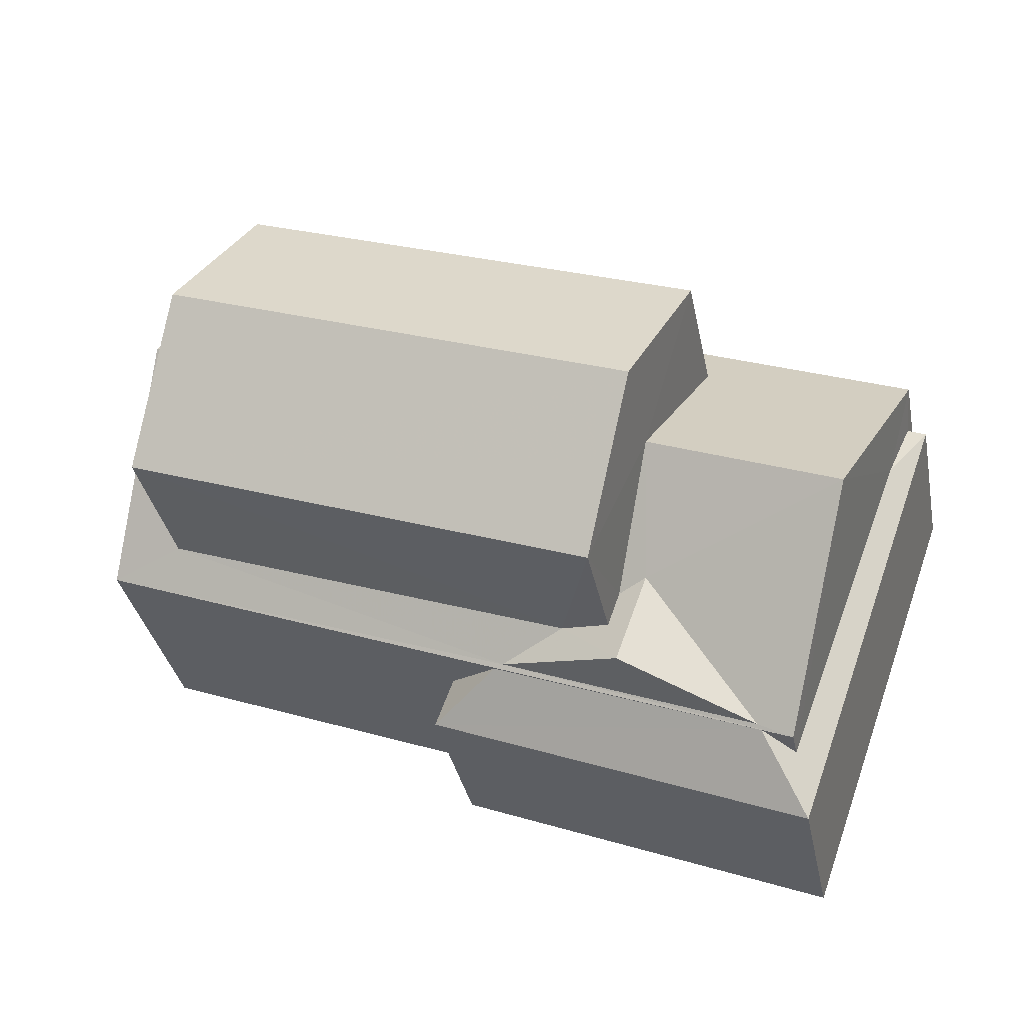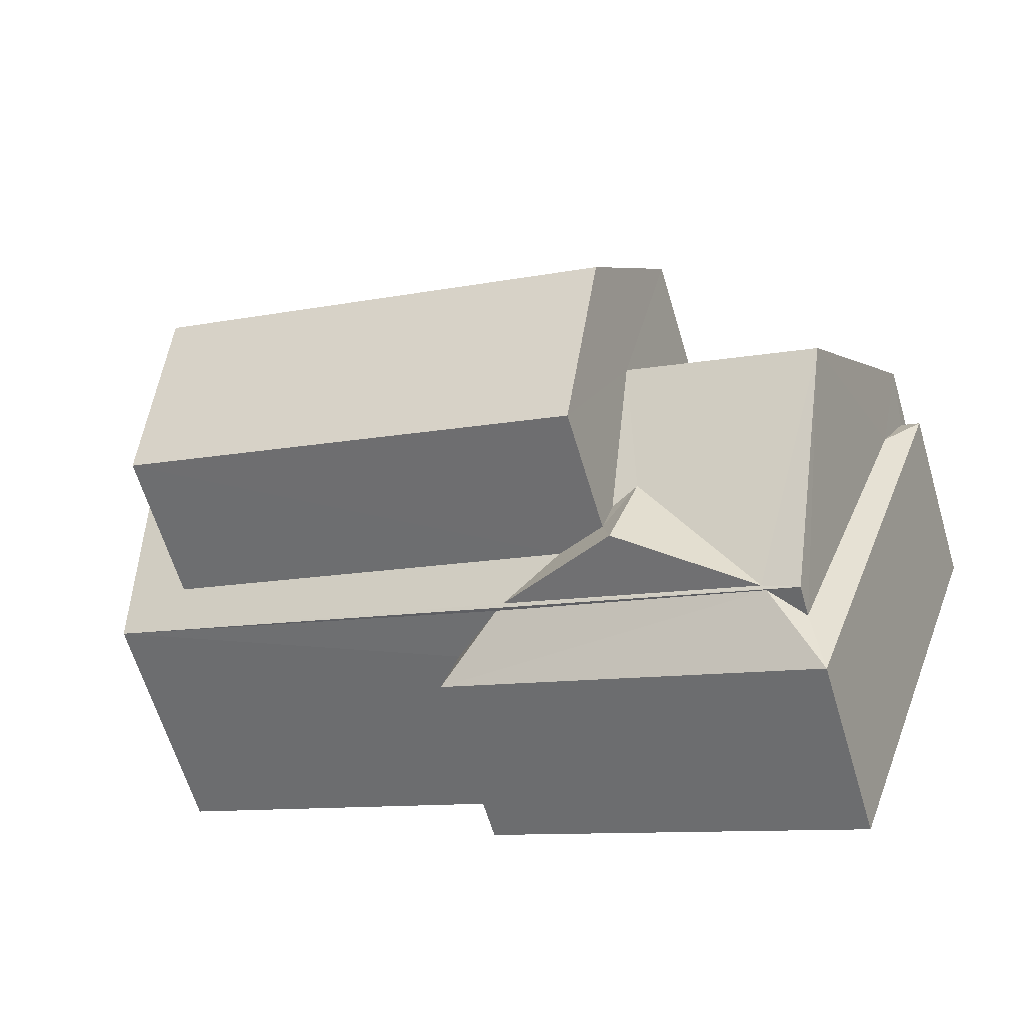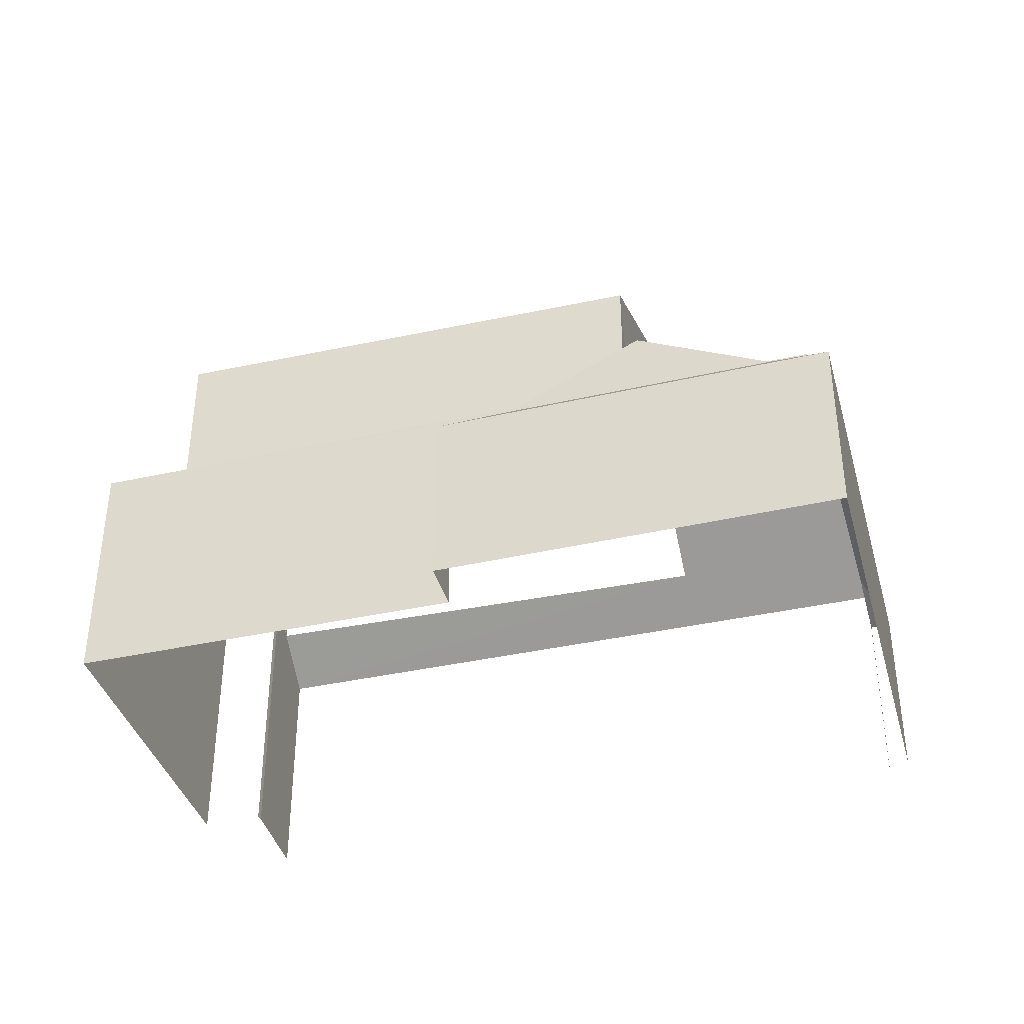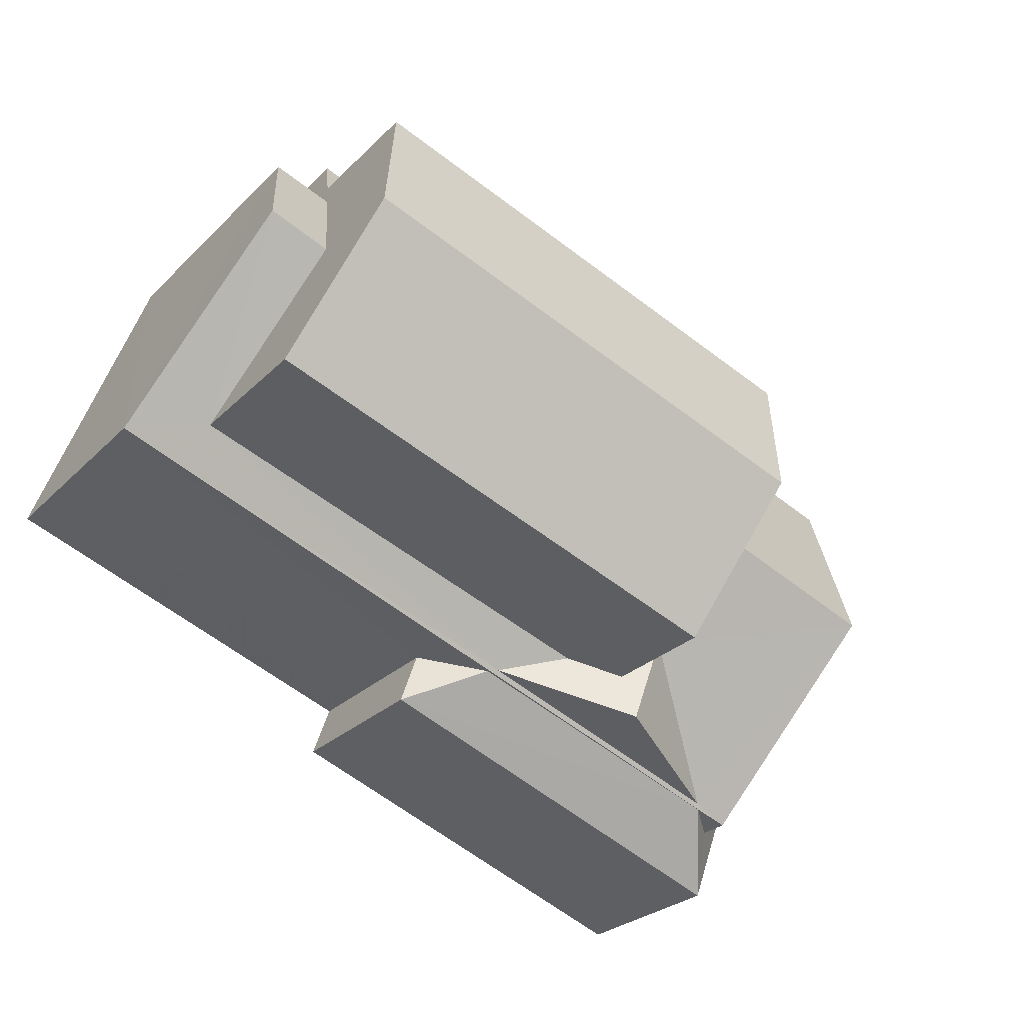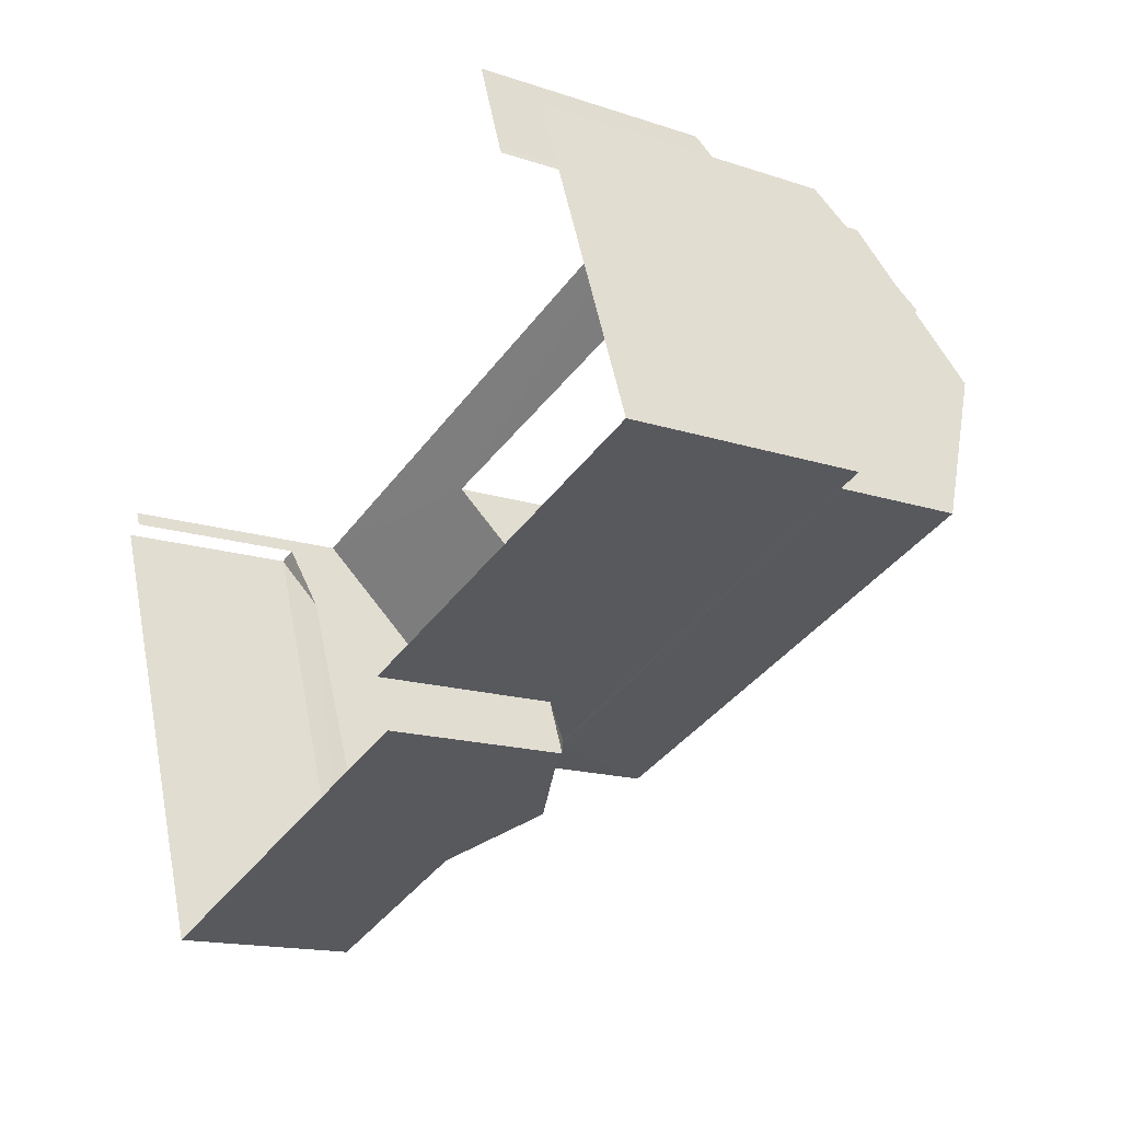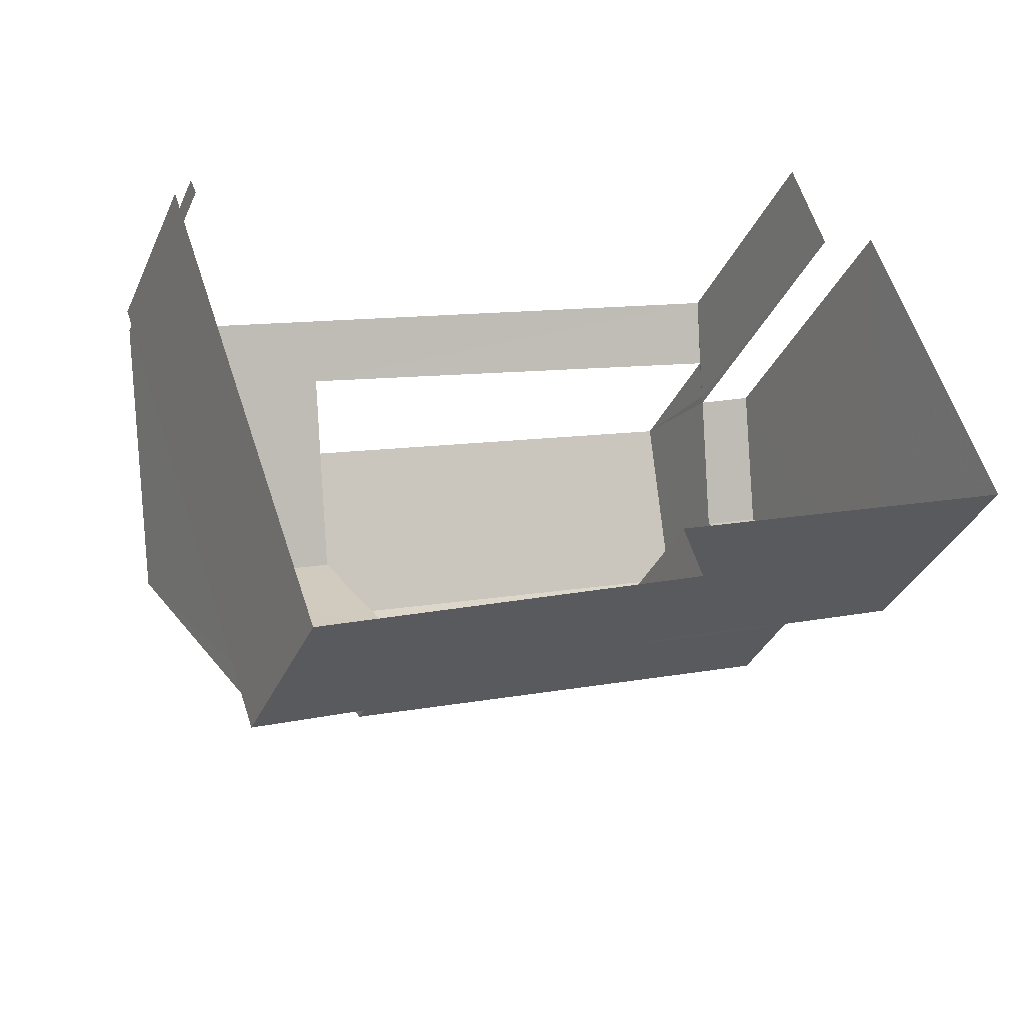
<metadata>
{"format":"obj","ext":"obj","renderer":"f3d","projection":"perspective","resolution":1024,"background":"white","views":[{"elev":-34.4,"azim":10.9,"up":"+Y"},{"elev":-63.4,"azim":16.5,"up":"+Y"},{"elev":-38.9,"azim":-4.9,"up":"+Z"},{"elev":-26.2,"azim":-33.4,"up":"+Y"},{"elev":-15.4,"azim":-125.2,"up":"+Y"},{"elev":-35.2,"azim":158.1,"up":"+Y"}]}
</metadata>
<code>
v -2.237e+05 -1.279e+05 15.7
v -2.237e+05 -1.279e+05 15.7
v -2.237e+05 -1.279e+05 15.7
v -2.237e+05 -1.279e+05 15.7
v -2.237e+05 -1.279e+05 15.7
v -2.237e+05 -1.279e+05 15.7
v -2.237e+05 -1.279e+05 15.7
v -2.237e+05 -1.279e+05 15.7
v -2.237e+05 -1.279e+05 15.7
v -2.237e+05 -1.279e+05 15.7
v -2.237e+05 -1.279e+05 15.7
v -2.237e+05 -1.279e+05 22.59
v -2.237e+05 -1.279e+05 22.59
v -2.237e+05 -1.279e+05 20.64
v -2.237e+05 -1.279e+05 21.1
v -2.237e+05 -1.279e+05 20.71
v -2.237e+05 -1.279e+05 20.01
v -2.237e+05 -1.279e+05 20.01
v -2.237e+05 -1.279e+05 23.26
v -2.237e+05 -1.279e+05 23.26
v -2.237e+05 -1.279e+05 24.69
v -2.237e+05 -1.279e+05 24.69
v -2.237e+05 -1.279e+05 20.05
v -2.237e+05 -1.279e+05 21.24
v -2.237e+05 -1.279e+05 21.25
v -2.237e+05 -1.279e+05 19.03
v -2.237e+05 -1.279e+05 19.37
v -2.237e+05 -1.279e+05 19.03
v -2.237e+05 -1.279e+05 21.16
v -2.237e+05 -1.279e+05 21.16
v -2.237e+05 -1.279e+05 22.59
v -2.237e+05 -1.279e+05 22.59
v -2.237e+05 -1.279e+05 23.26
v -2.237e+05 -1.279e+05 23.26
v -2.237e+05 -1.279e+05 19.95
v -2.237e+05 -1.279e+05 19.03
v -2.237e+05 -1.279e+05 19.03
v -2.237e+05 -1.279e+05 20.05
v -2.237e+05 -1.279e+05 20.56
v -2.237e+05 -1.279e+05 21.03
v -2.237e+05 -1.279e+05 21.03
v -2.237e+05 -1.279e+05 20.01
v -2.237e+05 -1.279e+05 20.01
v -2.237e+05 -1.279e+05 20.5
v -2.237e+05 -1.279e+05 19.99
v -2.237e+05 -1.279e+05 19.03
v -2.237e+05 -1.279e+05 19.44
f 1 2 3
f 4 3 5
f 6 2 7
f 6 7 8
f 9 10 5
f 9 5 11
f 11 2 6
f 3 2 5
f 5 2 11
f 26 28 4
f 5 26 4
f 6 8 30
f 29 6 30
f 16 34 33
f 14 16 33
f 9 18 10
f 9 17 18
f 12 13 14
f 15 16 17
f 16 14 17
f 17 14 18
f 14 13 18
f 19 20 21
f 22 19 21
f 23 24 25
f 26 27 28
f 29 30 31
f 32 29 31
f 33 34 22
f 21 33 22
f 35 36 37
f 38 25 39
f 40 24 41
f 39 25 40
f 40 25 24
f 42 13 23
f 42 38 43
f 43 44 31
f 31 44 32
f 12 24 13
f 38 39 44
f 12 41 24
f 42 23 38
f 23 13 24
f 38 44 43
f 45 46 47
f 47 46 27
f 46 28 27
f 45 35 37
f 46 45 37
f 36 7 2
f 7 36 43
f 47 42 45
f 42 43 35
f 45 42 35
f 43 36 35
f 36 1 37
f 36 2 1
f 44 39 19
f 19 39 20
f 39 40 20
f 30 8 43
f 30 43 31
f 8 7 43
f 28 3 4
f 28 46 3
f 23 25 38
f 20 40 41
f 20 12 21
f 12 33 21
f 12 14 33
f 20 41 12
f 46 1 3
f 46 37 1
f 18 26 10
f 10 26 5
f 18 13 27
f 13 42 47
f 27 13 47
f 26 18 27
f 17 9 11
f 15 17 11
f 11 6 15
f 34 16 15
f 15 6 29
f 32 44 19
f 34 32 22
f 34 29 32
f 32 19 22
f 34 15 29

</code>
